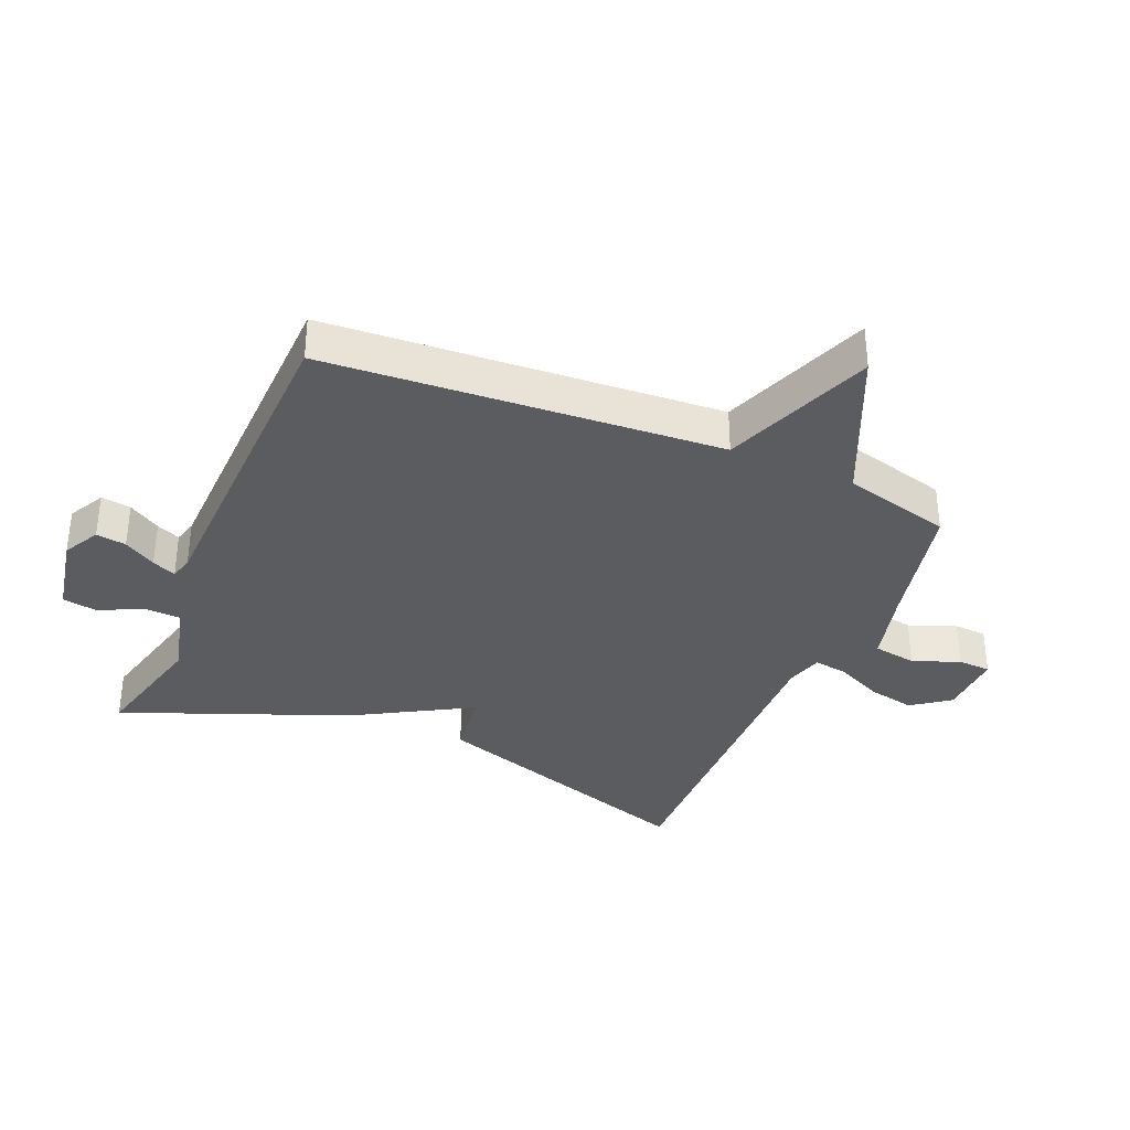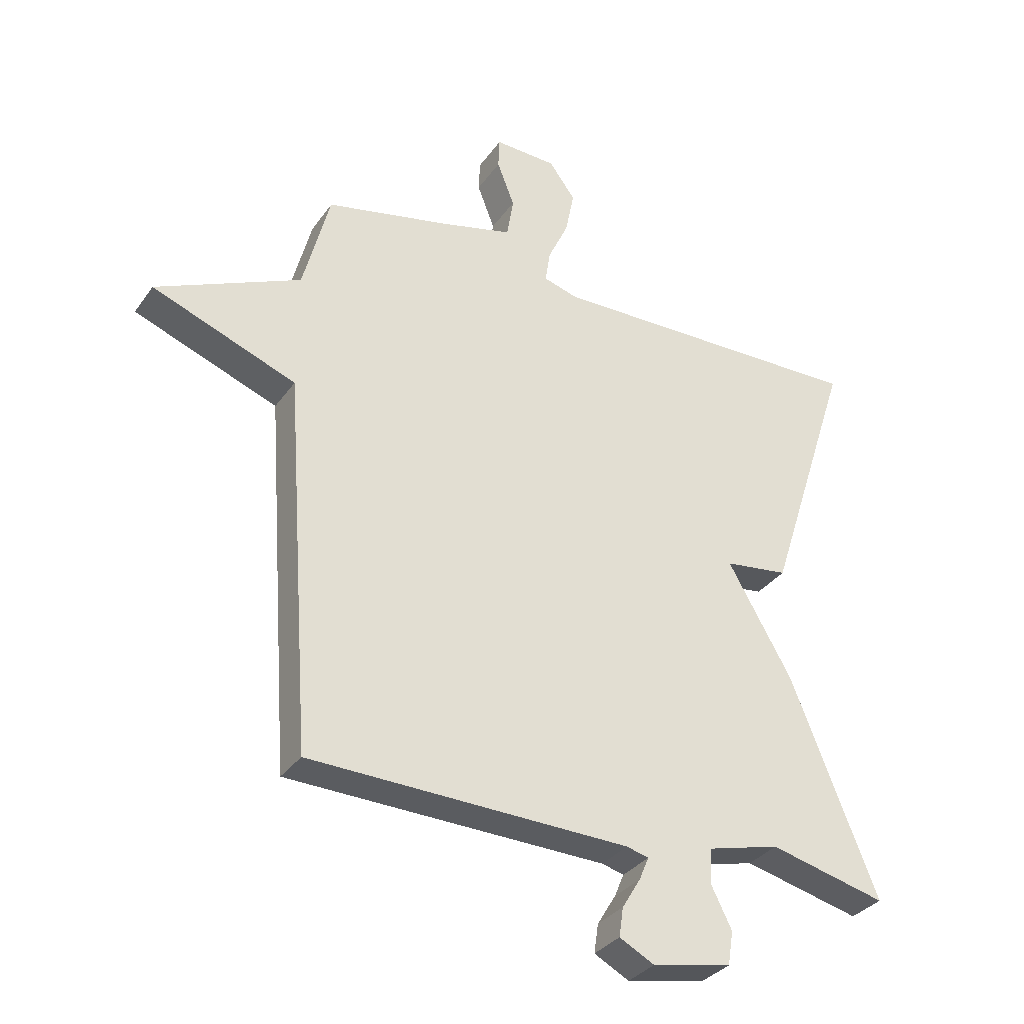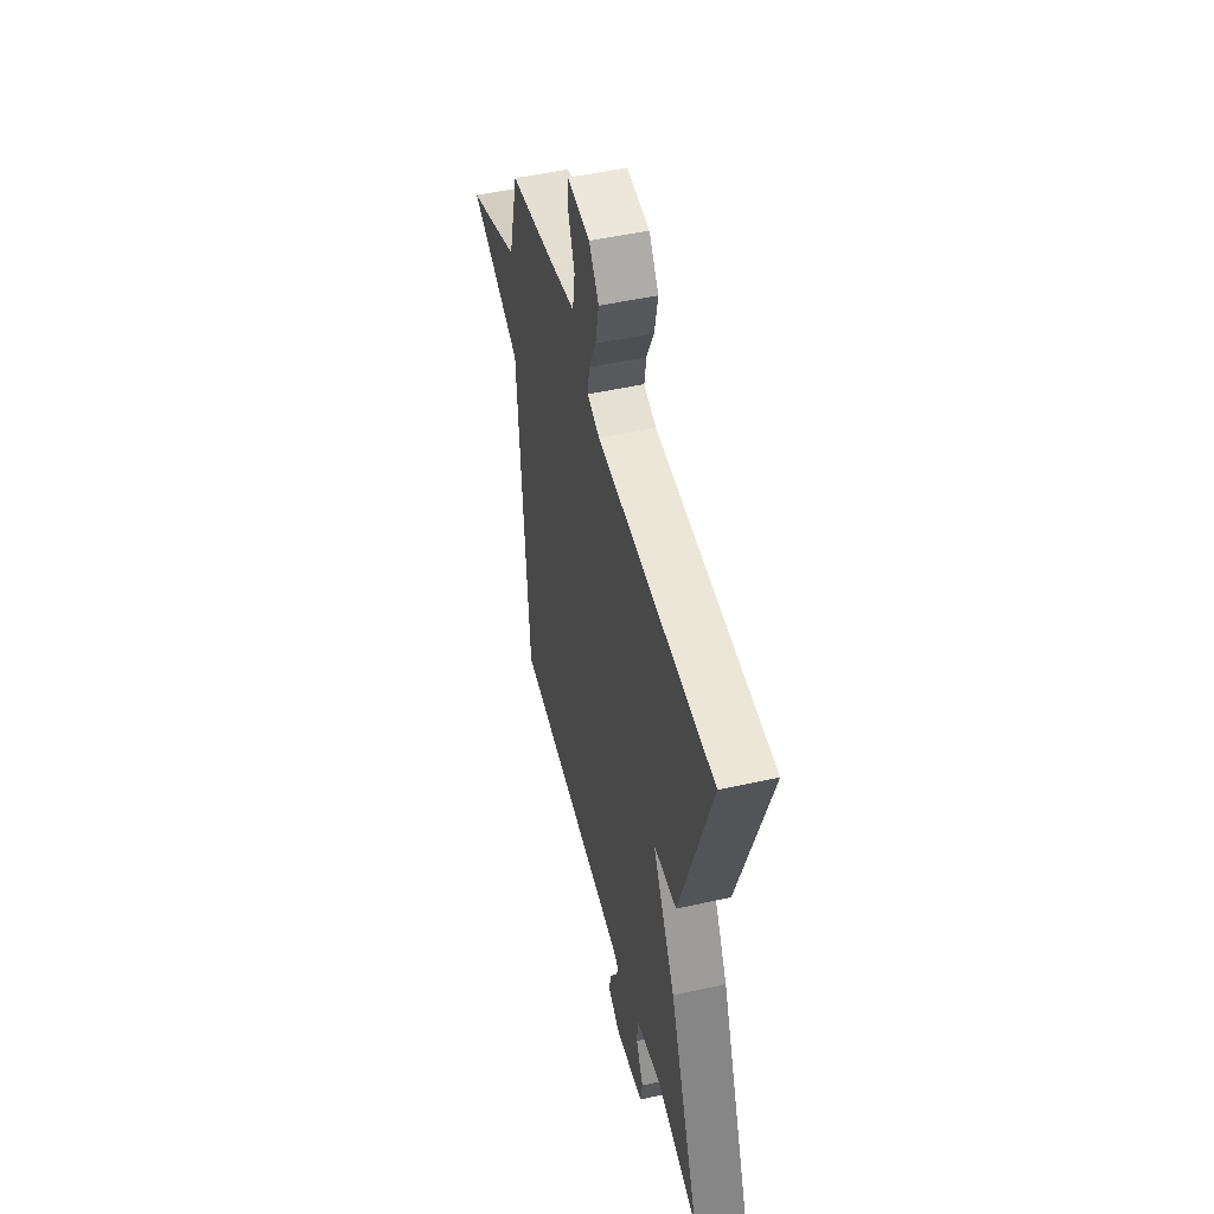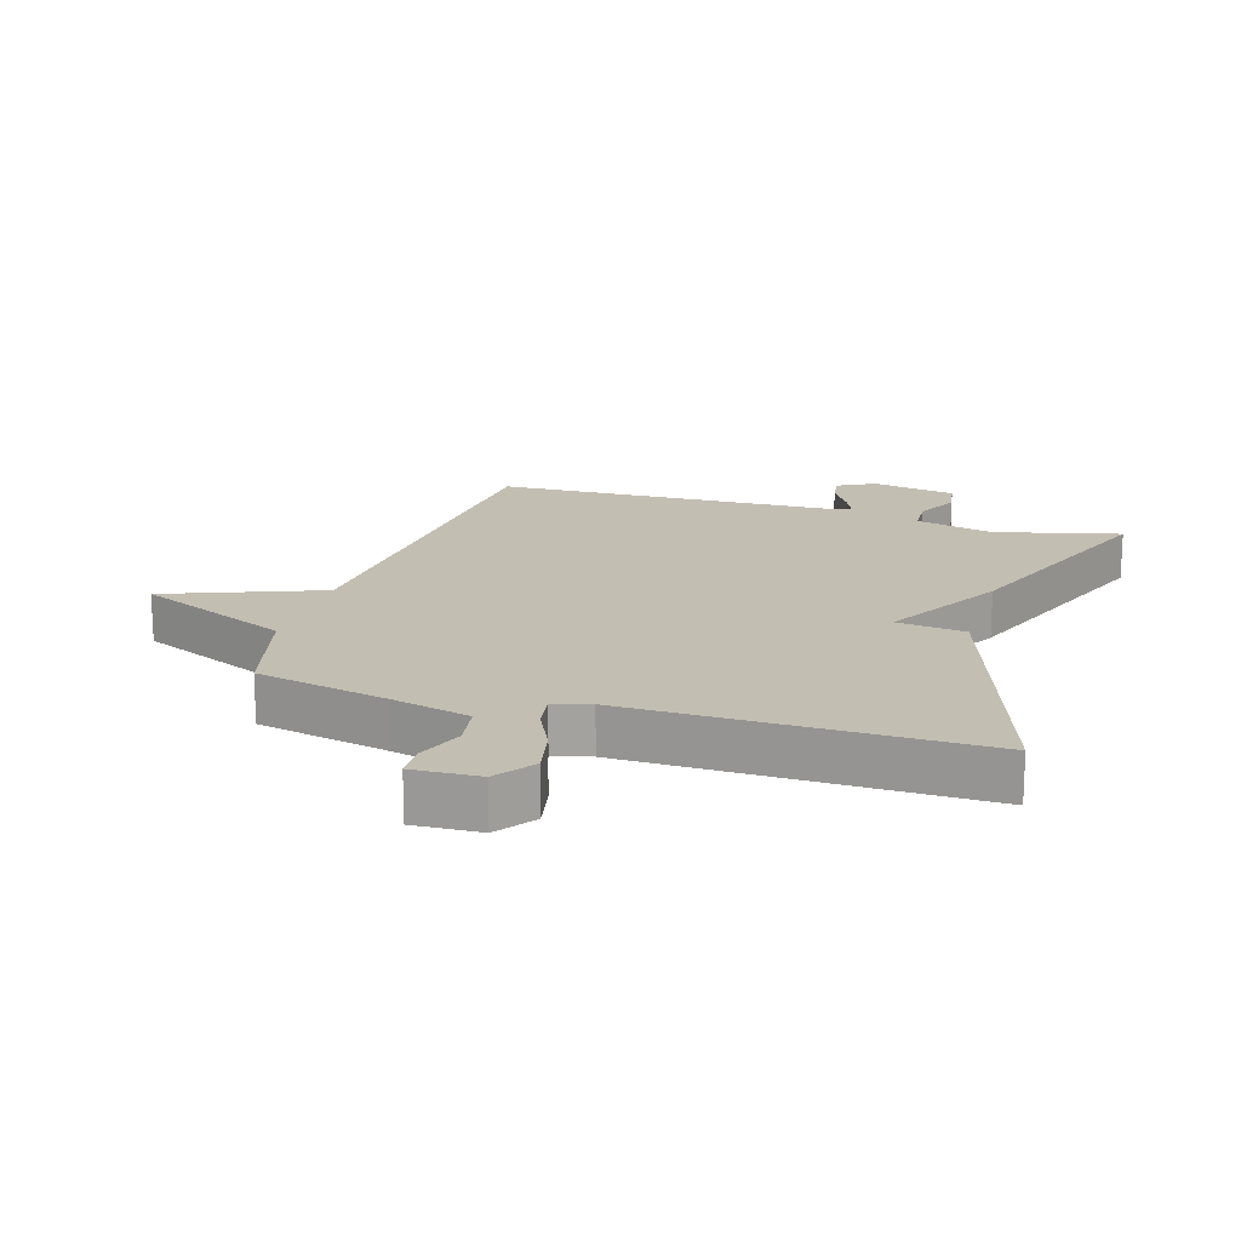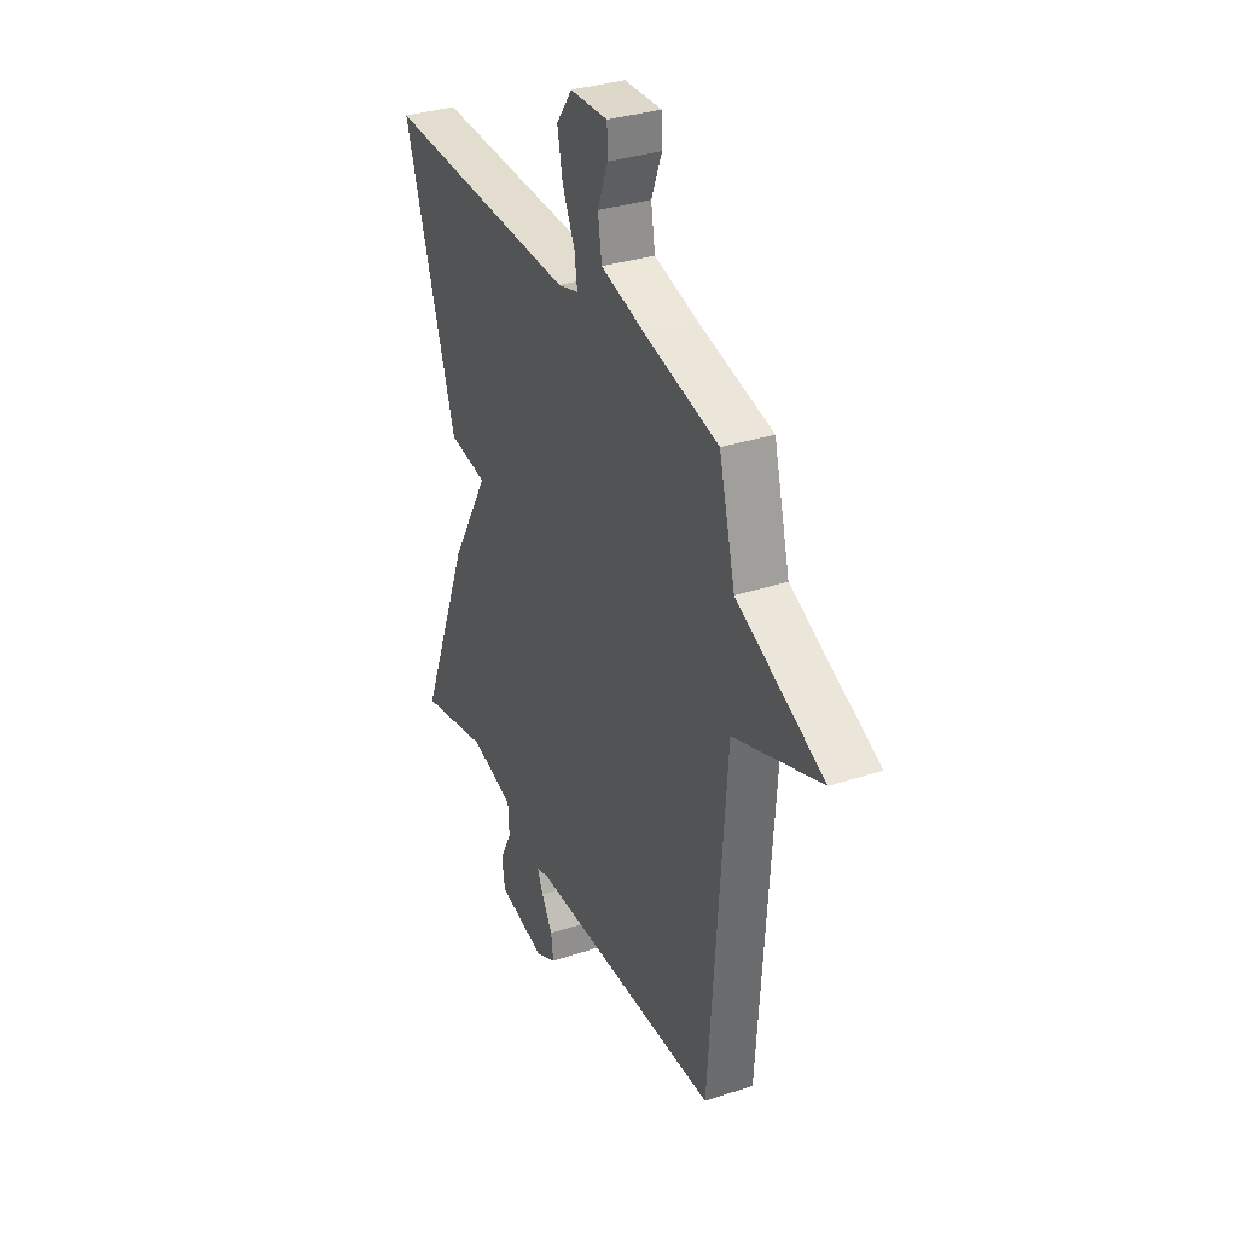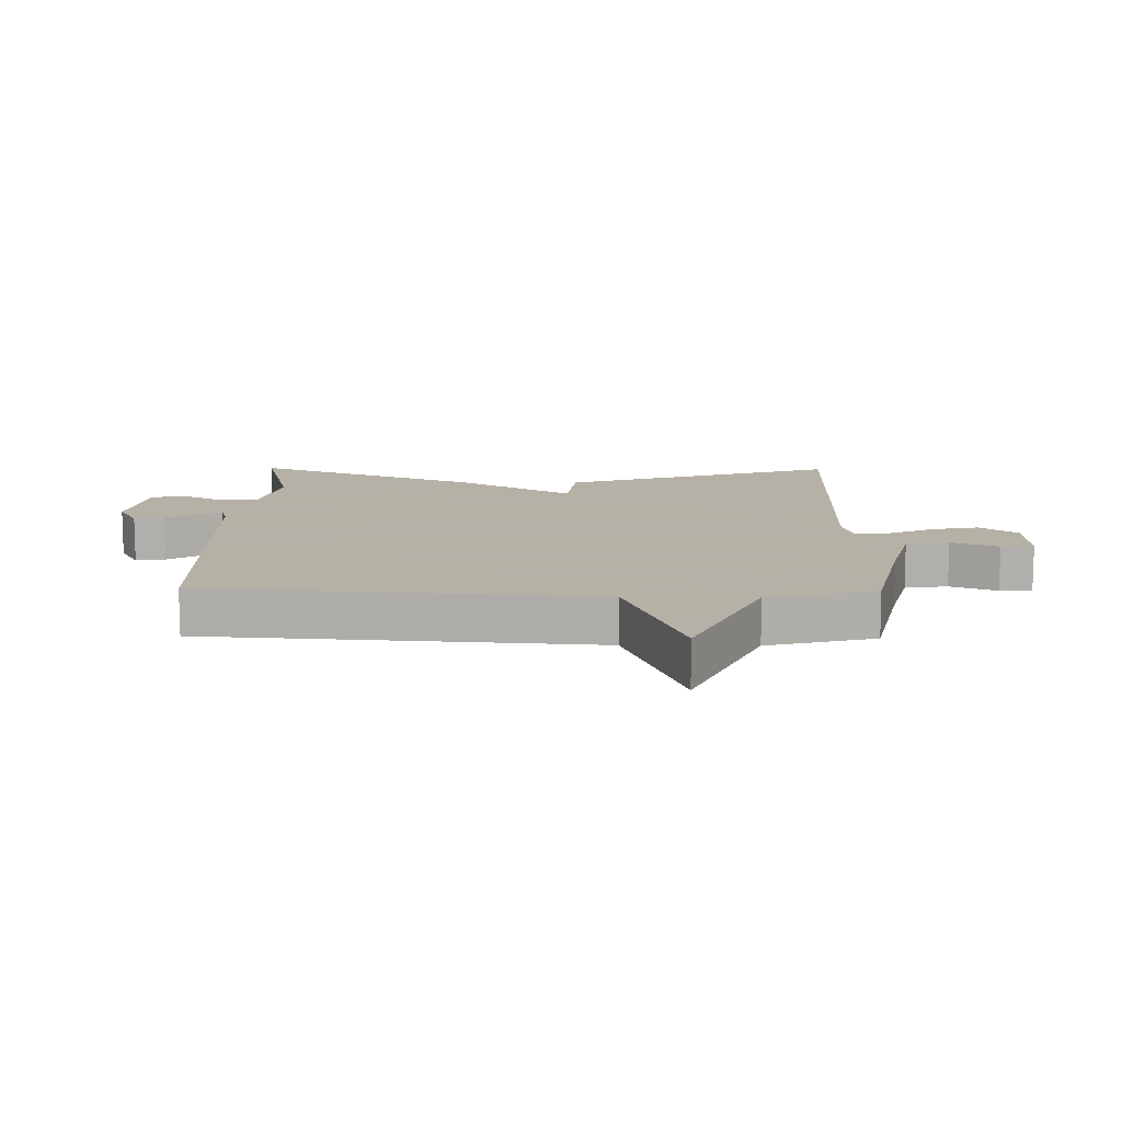
<metadata>
{"format":"obj","ext":"obj","renderer":"f3d","projection":"perspective","resolution":1024,"background":"white","views":[{"elev":-35.3,"azim":-113.1,"up":"+Y"},{"elev":-32.9,"azim":-29.6,"up":"+Z"},{"elev":50.5,"azim":76.3,"up":"+Z"},{"elev":17.5,"azim":16.8,"up":"+Y"},{"elev":33.8,"azim":-114.2,"up":"+Z"},{"elev":12.1,"azim":-89.2,"up":"+Y"}]}
</metadata>
<code>
v -0.5 0.07 -0.5
v -0.545 0.07 0.127
v -0.786 0.07 0.219
v -0.545 0.07 0.327
v -0.5 0.07 0.5
v -0.294 0.07 0.545
v -0.172 0.07 0.576
v -0.161 0.07 0.645
v -0.19 0.07 0.72
v -0.188 0.07 0.772
v -0.084 0.07 0.768
v -0.04 0.07 0.708
v -0.055 0.07 0.633
v -0.089 0.07 0.56
v -0.097 0.07 0.506
v -0.04 0.07 0.489
v 0.5 0.07 0.5
v 0.357 0.07 0.059
v 0.25 0.07 0.045
v 0.357 0.07 -0.141
v 0.5 0.07 -0.5
v 0.305 0.07 -0.452
v 0.184 0.07 -0.483
v 0.181 0.07 -0.542
v 0.215 0.07 -0.61
v 0.206 0.07 -0.666
v 0.074 0.07 -0.692
v 0.016 0.07 -0.661
v 0.023 0.07 -0.613
v 0.054 0.07 -0.562
v 0.07 0.07 -0.524
v 0.033 0.07 -0.514
v -0.5 0 -0.5
v -0.545 0 0.127
v -0.786 0 0.219
v -0.545 0 0.327
v -0.5 0 0.5
v -0.294 0 0.545
v -0.172 0 0.576
v -0.161 0 0.645
v -0.19 0 0.72
v -0.188 0 0.772
v -0.084 0 0.768
v -0.04 0 0.708
v -0.055 0 0.633
v -0.089 0 0.56
v -0.097 0 0.506
v -0.04 0 0.489
v 0.5 0 0.5
v 0.357 0 0.059
v 0.25 0 0.045
v 0.357 0 -0.141
v 0.5 0 -0.5
v 0.305 0 -0.452
v 0.184 0 -0.483
v 0.181 0 -0.542
v 0.215 0 -0.61
v 0.206 0 -0.666
v 0.074 0 -0.692
v 0.016 0 -0.661
v 0.023 0 -0.613
v 0.054 0 -0.562
v 0.07 0 -0.524
v 0.033 0 -0.514
f 28 29 30
f 27 28 30
f 26 27 30
f 25 26 30
f 24 25 30
f 23 24 30 31
f 19 20 21 22
f 19 22 23
f 16 17 18 19
f 23 31 32
f 19 23 32
f 16 19 32
f 15 16 32
f 12 13 14
f 11 12 14
f 10 11 14
f 9 10 14
f 8 9 14
f 7 8 14 15
f 4 5 6
f 32 1 2
f 15 32 2
f 7 15 2
f 6 7 2
f 4 6 2
f 2 3 4
f 62 61 60
f 62 60 59
f 62 59 58
f 62 58 57
f 62 57 56
f 63 62 56 55
f 54 53 52 51
f 55 54 51
f 51 50 49 48
f 64 63 55
f 64 55 51
f 64 51 48
f 64 48 47
f 46 45 44
f 46 44 43
f 46 43 42
f 46 42 41
f 46 41 40
f 47 46 40 39
f 38 37 36
f 34 33 64
f 34 64 47
f 34 47 39
f 34 39 38
f 34 38 36
f 36 35 34
f 1 33 34 2
f 2 34 35 3
f 3 35 36 4
f 4 36 37 5
f 5 37 38 6
f 6 38 39 7
f 7 39 40 8
f 8 40 41 9
f 9 41 42 10
f 10 42 43 11
f 11 43 44 12
f 12 44 45 13
f 13 45 46 14
f 14 46 47 15
f 15 47 48 16
f 16 48 49 17
f 17 49 50 18
f 18 50 51 19
f 19 51 52 20
f 20 52 53 21
f 21 53 54 22
f 22 54 55 23
f 23 55 56 24
f 24 56 57 25
f 25 57 58 26
f 26 58 59 27
f 27 59 60 28
f 28 60 61 29
f 29 61 62 30
f 30 62 63 31
f 31 63 64 32
f 32 64 33 1

</code>
